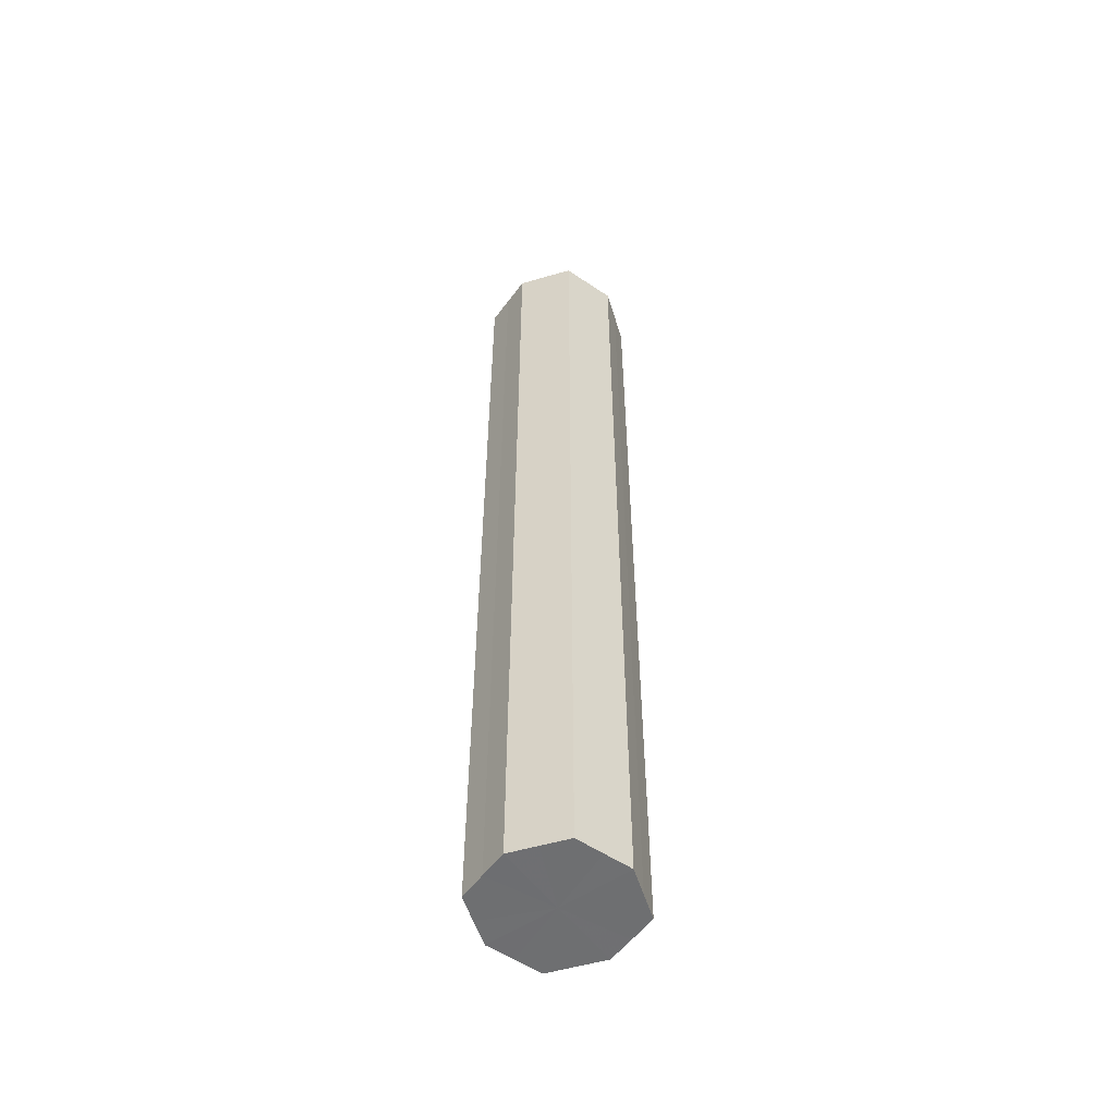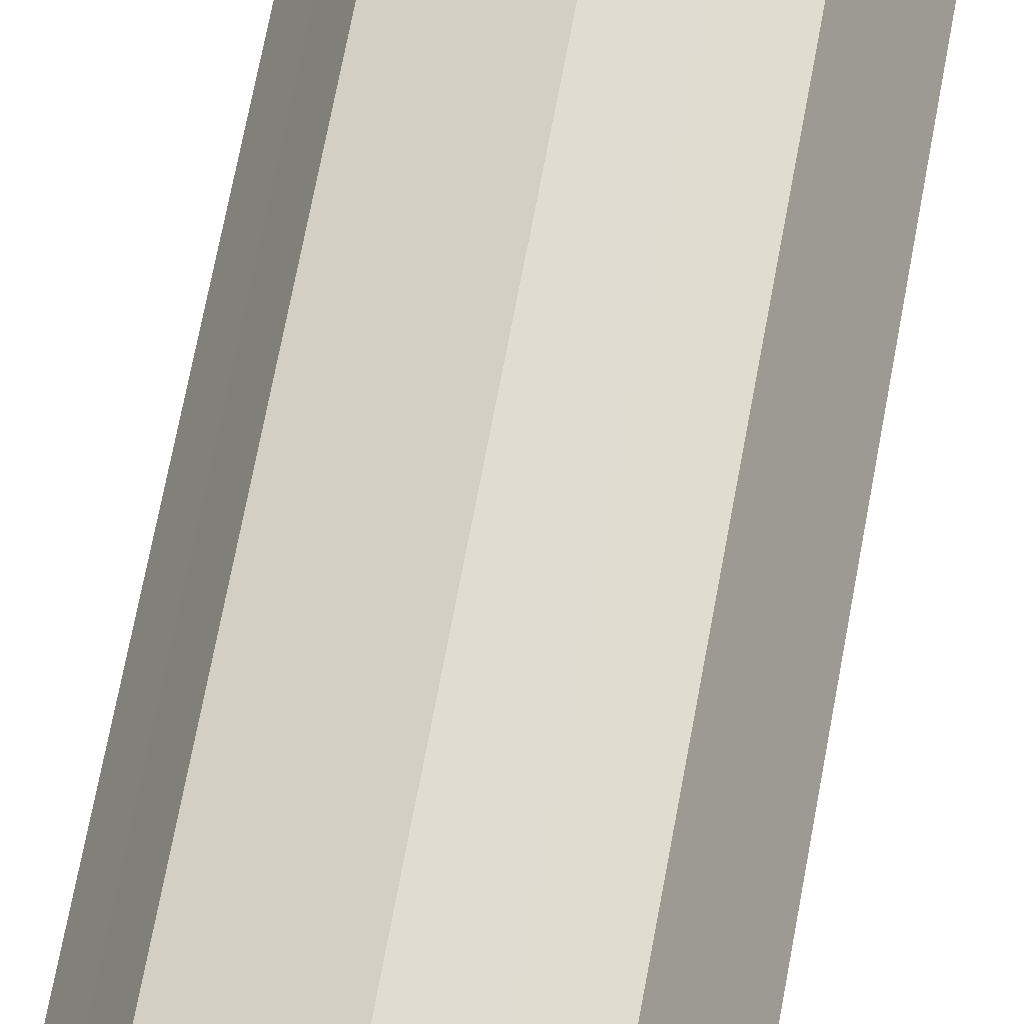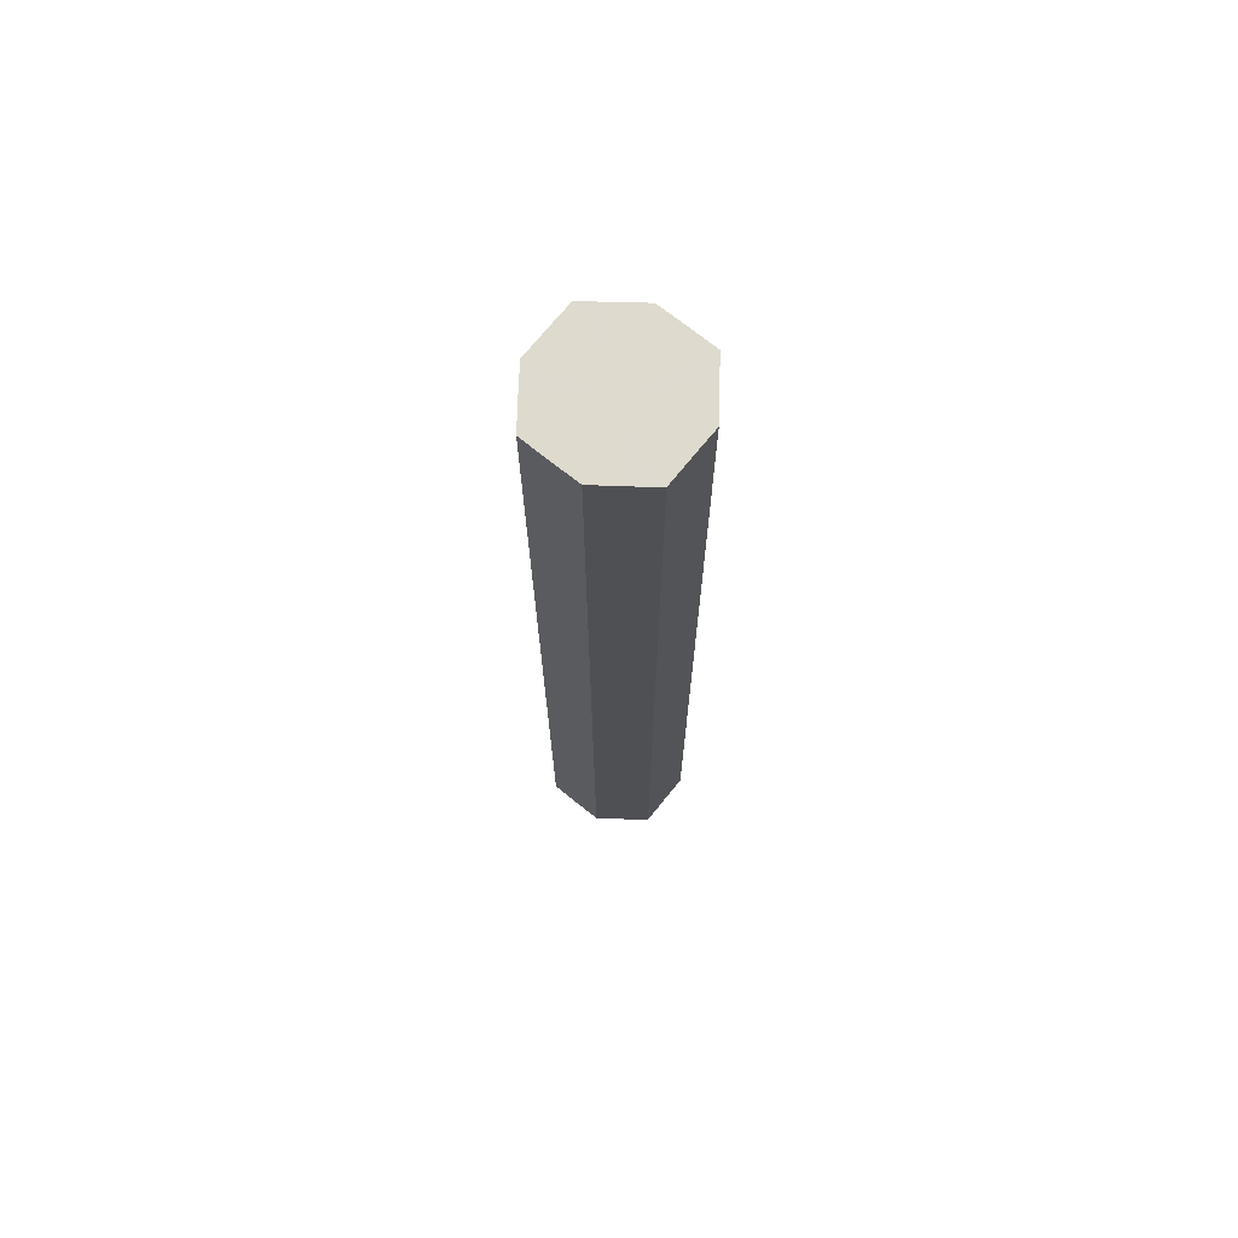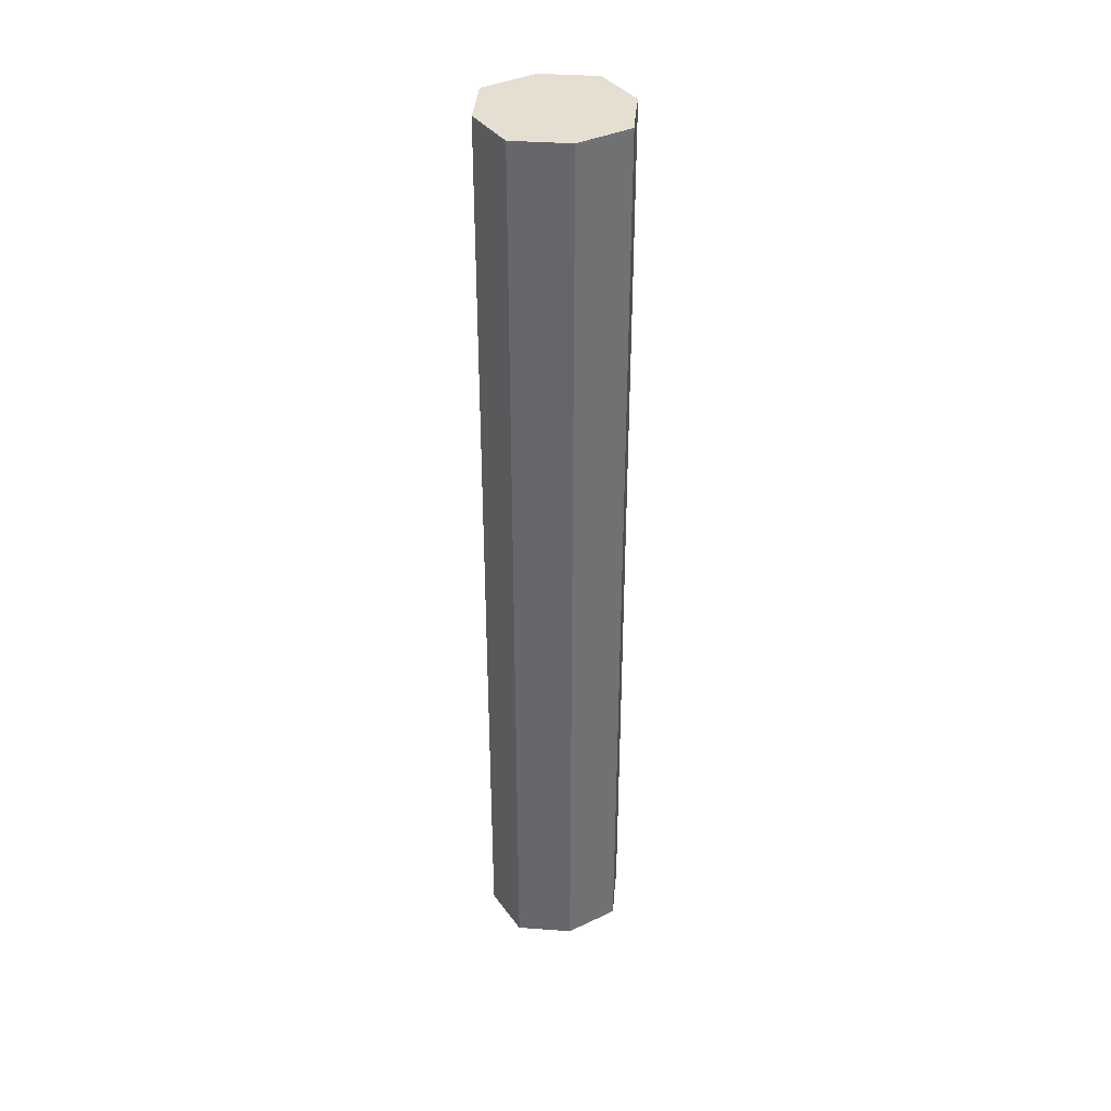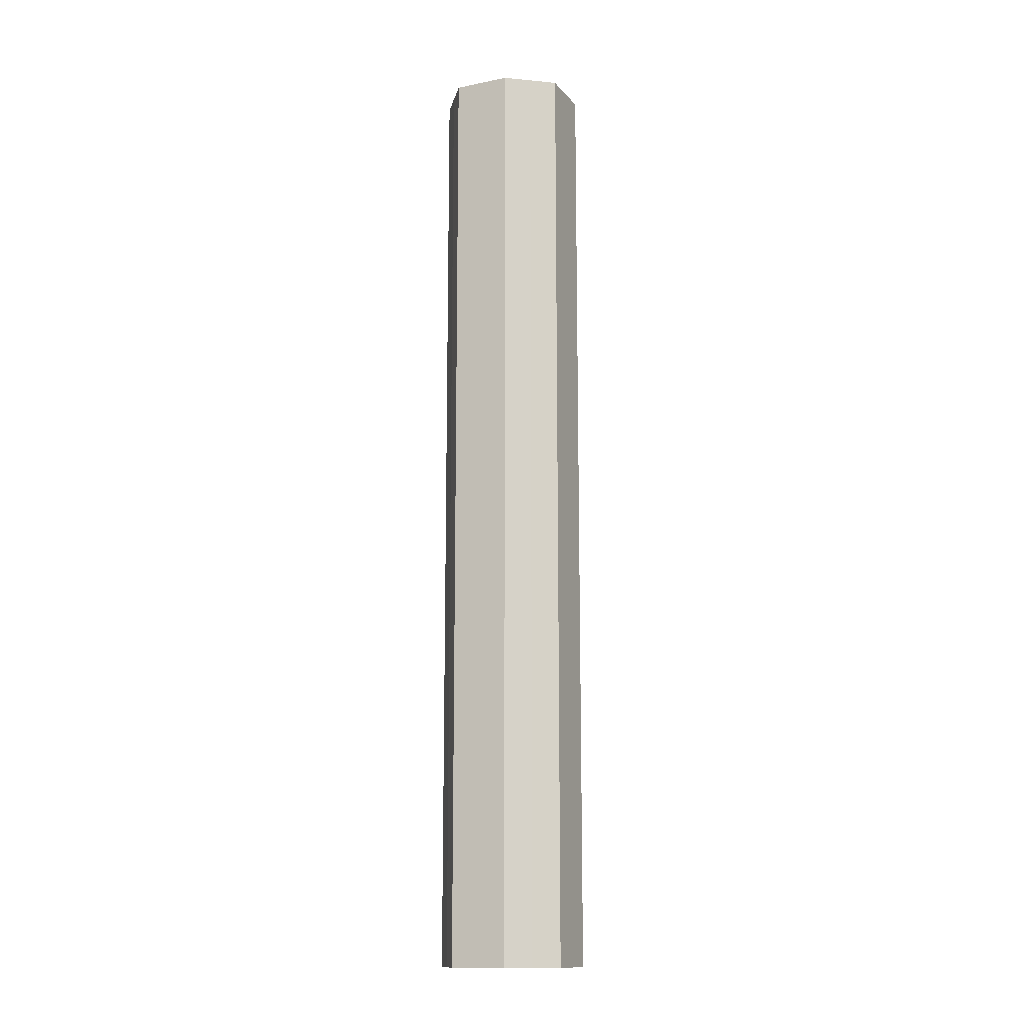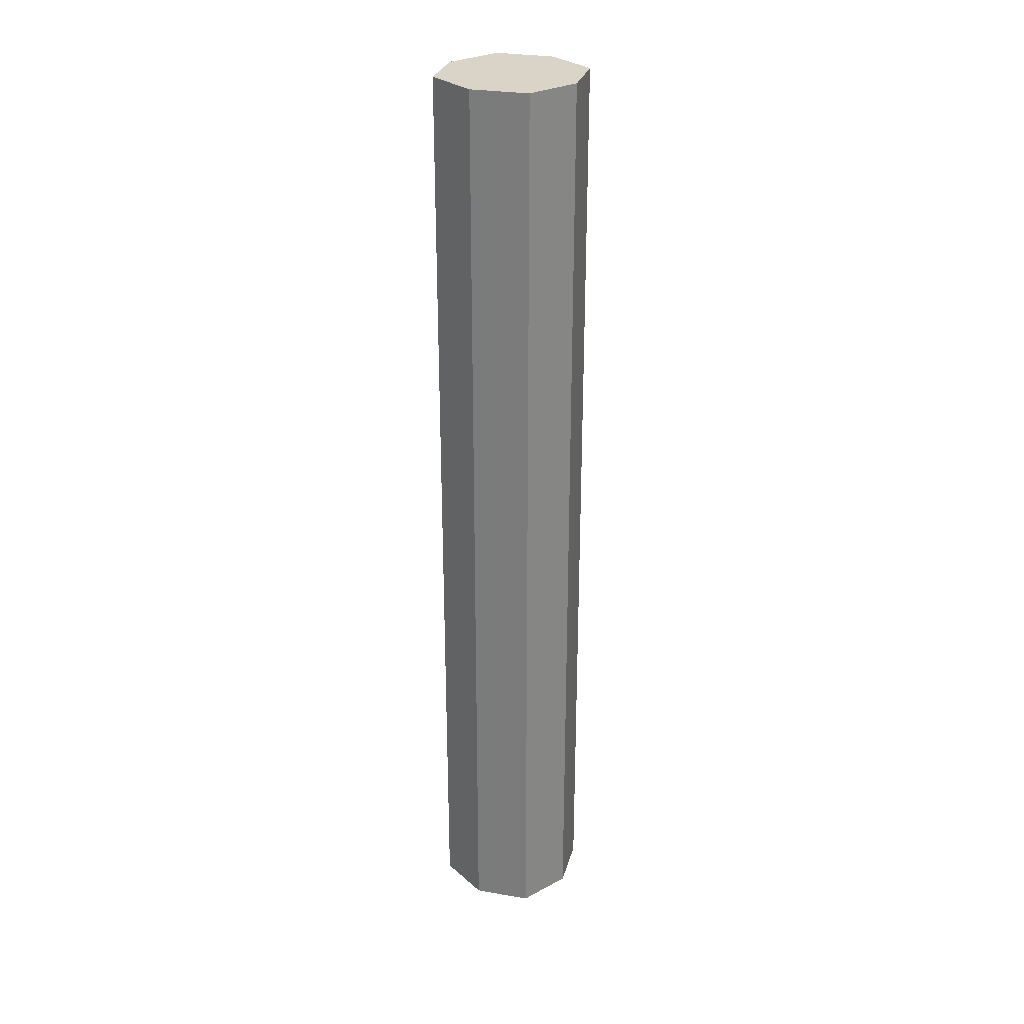
<metadata>
{"format":"obj","ext":"obj","renderer":"f3d","projection":"perspective","resolution":1024,"background":"white","views":[{"elev":-54.6,"azim":-99.3,"up":"+Z"},{"elev":58.2,"azim":-170.4,"up":"+Y"},{"elev":71.1,"azim":155.3,"up":"+Z"},{"elev":37.4,"azim":-148.1,"up":"+Z"},{"elev":-13.4,"azim":-128.8,"up":"+Z"},{"elev":28.6,"azim":-11.9,"up":"+Z"}]}
</metadata>
<code>
o 10320
v 2206 1868 12.46
v 2206 1868 12.46
v 2206 1868 13.21
v 2206 1868 12.46
v 2206 1868 13.21
v 2206 1868 12.46
v 2206 1868 13.21
v 2206 1868 12.46
v 2206 1868 13.21
v 2206 1868 12.46
v 2206 1868 13.21
v 2206 1868 12.46
v 2206 1868 13.21
v 2206 1868 12.46
v 2206 1868 13.21
v 2206 1867 12.46
v 2206 1868 13.21
v 2206 1868 12.46
v 2206 1868 13.21
v 2206 1867 12.46
v 2206 1867 13.21
v 2206 1867 12.46
v 2206 1867 13.21
v 2206 1867 12.46
v 2206 1867 13.21
v 2206 1867 12.46
v 2206 1867 13.21
v 2206 1867 12.46
v 2206 1867 13.21
v 2206 1867 12.46
v 2206 1867 13.21
v 2206 1867 13.21
v 2206 1868 13.21
v 2206 1868 12.46
v 2206 1868 13.21
v 2206 1868 12.46
v 2206 1868 13.21
v 2206 1868 13.21
v 2206 1868 12.46
v 2206 1868 13.21
v 2206 1868 12.46
v 2206 1868 12.46
v 2206 1868 13.21
v 2206 1868 13.21
v 2206 1868 12.46
v 2206 1868 13.21
v 2206 1868 12.46
v 2206 1868 12.46
v 2206 1868 13.21
v 2206 1867 13.21
v 2206 1868 12.46
v 2206 1867 13.21
v 2206 1867 12.46
v 2206 1867 12.46
v 2206 1867 13.21
v 2206 1867 13.21
v 2206 1867 12.46
v 2206 1867 13.21
v 2206 1867 12.46
v 2206 1867 12.46
v 2206 1867 13.21
v 2206 1867 13.21
v 2206 1867 12.46
v 2206 1867 12.46
v 2206 1868 12.46
v 2206 1868 12.46
v 2206 1868 12.46
v 2206 1868 12.46
v 2206 1868 12.46
v 2206 1868 12.46
v 2206 1868 12.46
v 2206 1868 12.46
v 2206 1868 12.46
v 2206 1867 12.46
v 2206 1868 12.46
v 2206 1867 12.46
v 2206 1867 12.46
v 2206 1867 12.46
v 2206 1867 12.46
v 2206 1867 12.46
v 2206 1867 12.46
v 2206 1868 13.21
v 2206 1868 13.21
v 2206 1868 13.21
v 2206 1868 13.21
v 2206 1868 13.21
v 2206 1868 13.21
v 2206 1868 13.21
v 2206 1868 13.21
v 2206 1868 13.21
v 2206 1868 13.21
v 2206 1867 13.21
v 2206 1867 13.21
v 2206 1867 13.21
v 2206 1867 13.21
v 2206 1867 13.21
v 2206 1867 13.21
v 2206 1867 13.21
f 1 2 3
f 2 4 5
f 6 1 7
f 4 8 9
f 10 6 11
f 8 12 13
f 14 10 15
f 12 16 17
f 18 14 19
f 16 20 21
f 22 18 23
f 20 24 25
f 26 22 27
f 24 28 29
f 30 26 31
f 28 30 32
f 33 34 35
f 35 36 37
f 38 39 33
f 40 41 38
f 37 42 43
f 44 45 40
f 46 47 44
f 43 48 49
f 50 51 46
f 52 53 50
f 49 54 55
f 56 57 52
f 58 59 56
f 55 60 61
f 62 63 58
f 61 64 62
f 65 66 67
f 65 68 66
f 65 67 69
f 65 70 68
f 65 69 71
f 65 72 70
f 65 71 73
f 65 74 72
f 65 73 75
f 65 76 74
f 65 75 77
f 65 78 76
f 65 77 79
f 65 80 78
f 65 79 81
f 65 81 80
f 82 83 84
f 82 85 83
f 82 84 86
f 82 87 85
f 82 86 88
f 82 89 87
f 82 88 90
f 82 91 89
f 82 90 92
f 82 93 91
f 82 92 94
f 82 95 93
f 82 94 96
f 82 97 95
f 82 96 98
f 82 98 97

</code>
